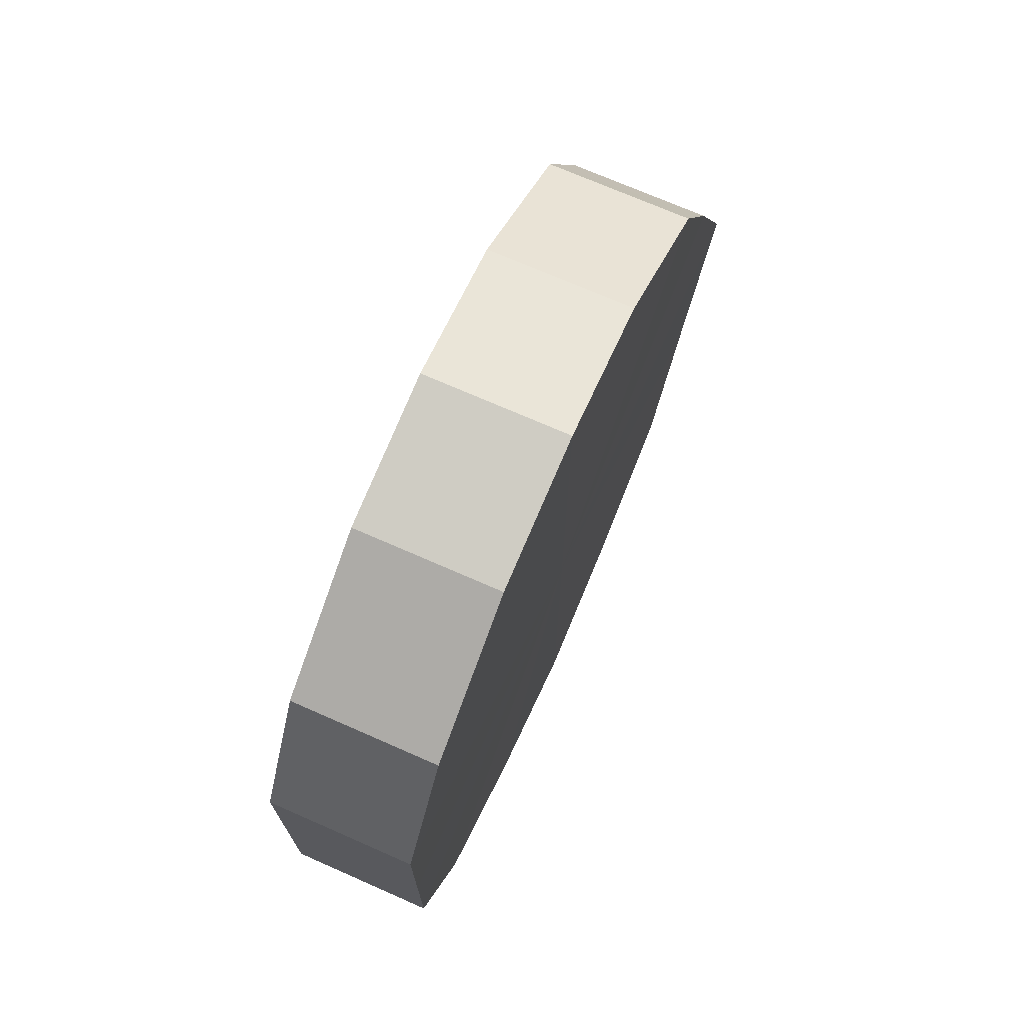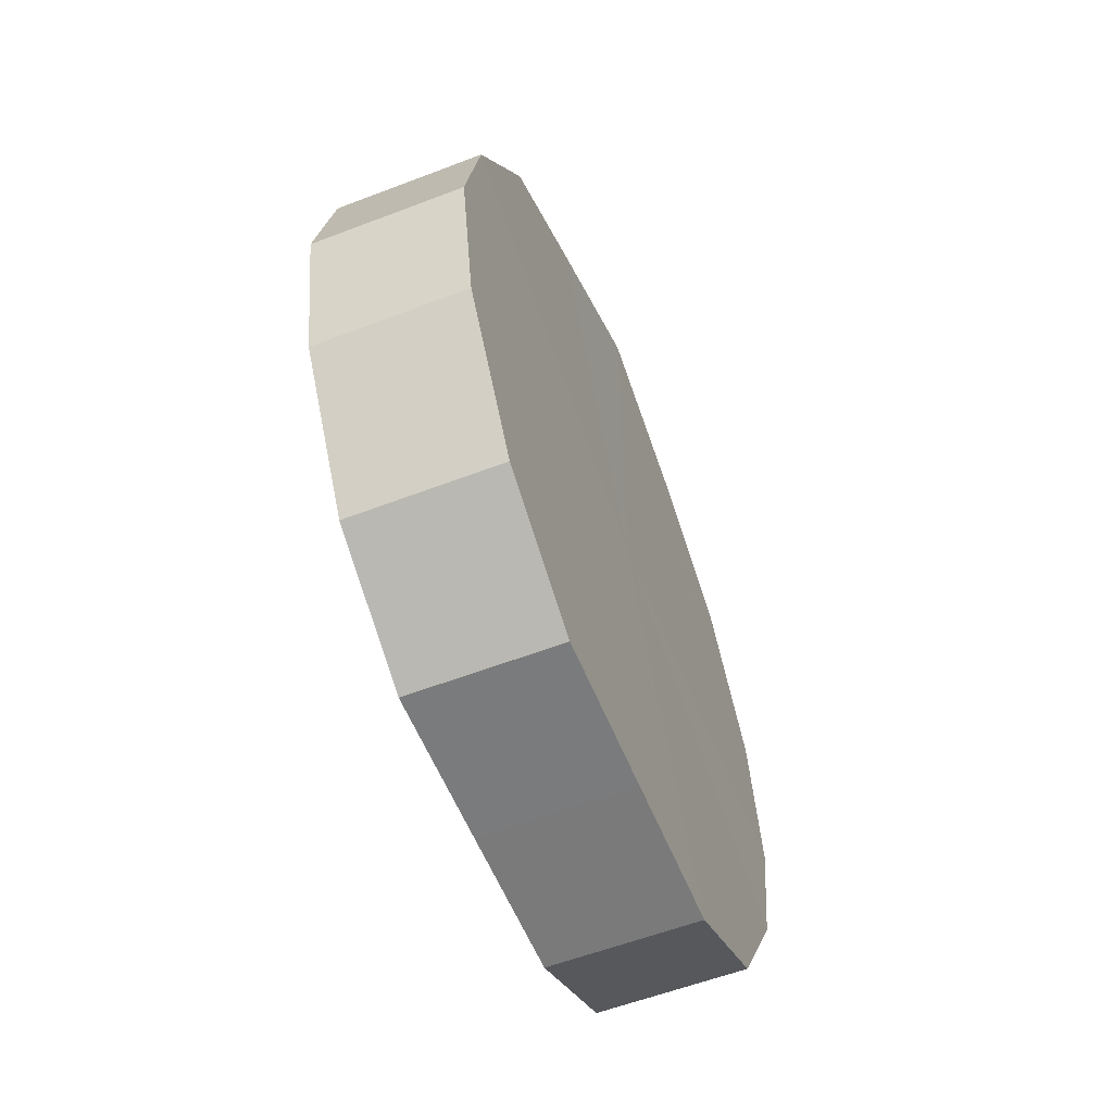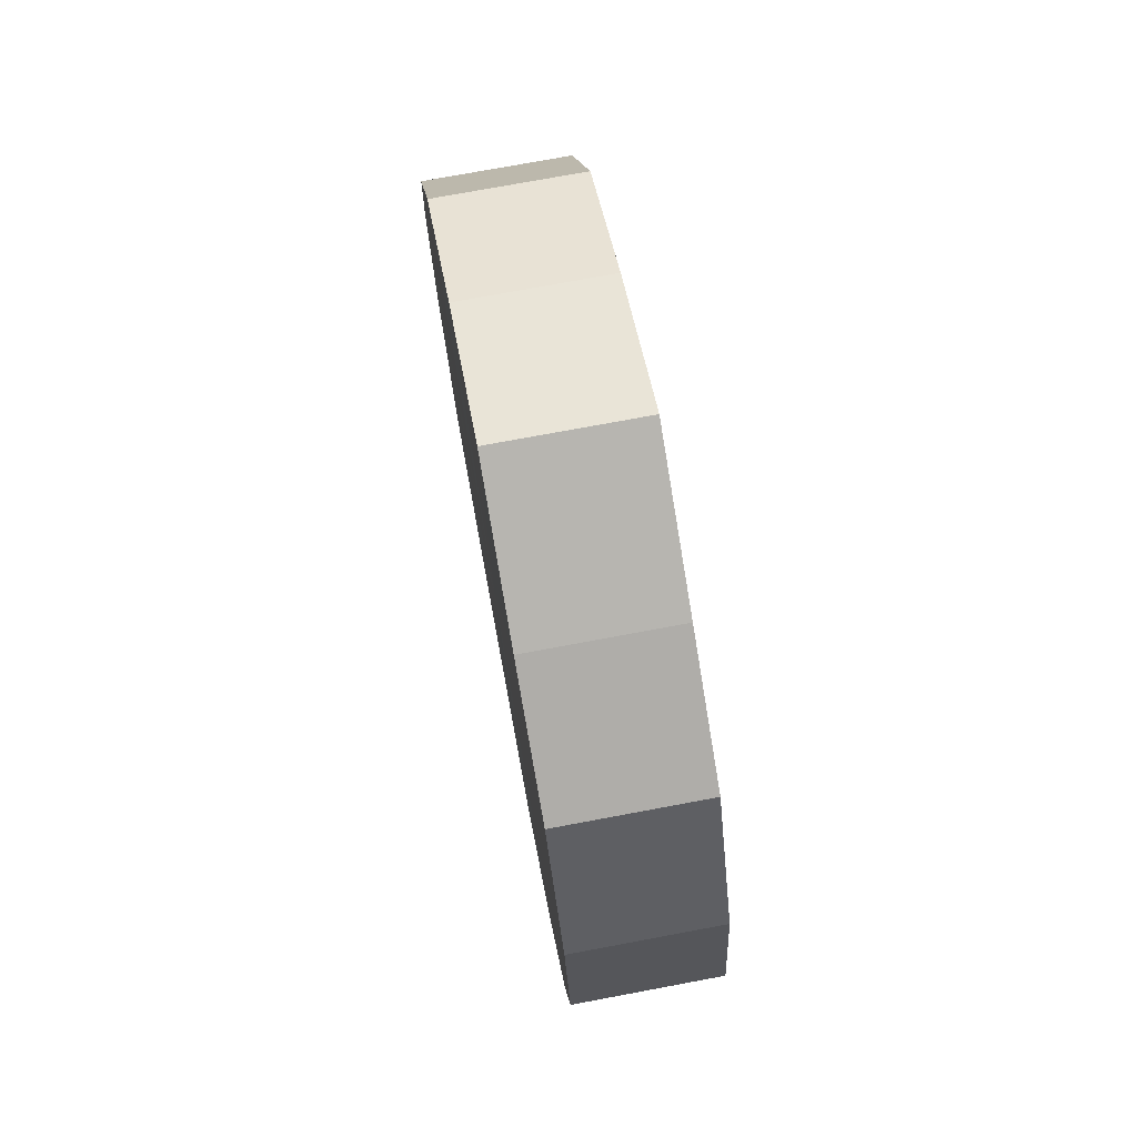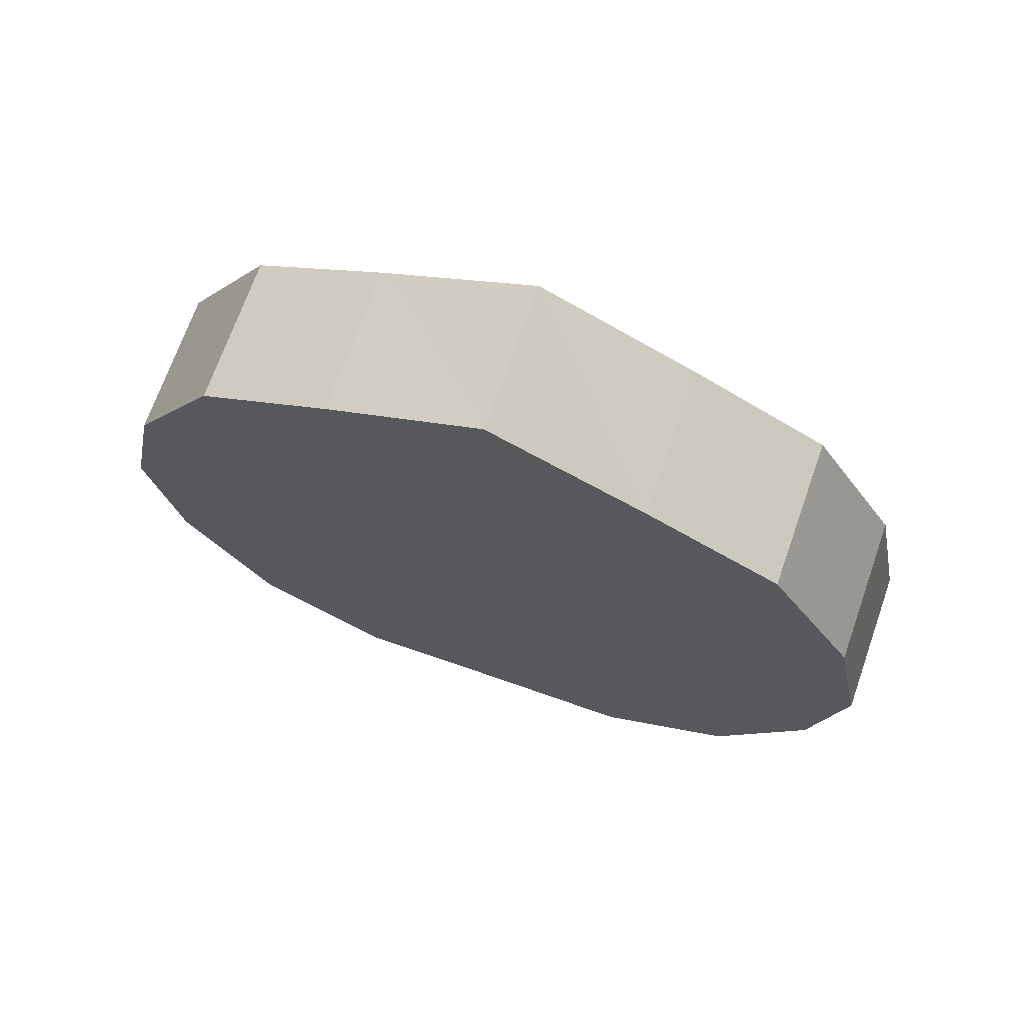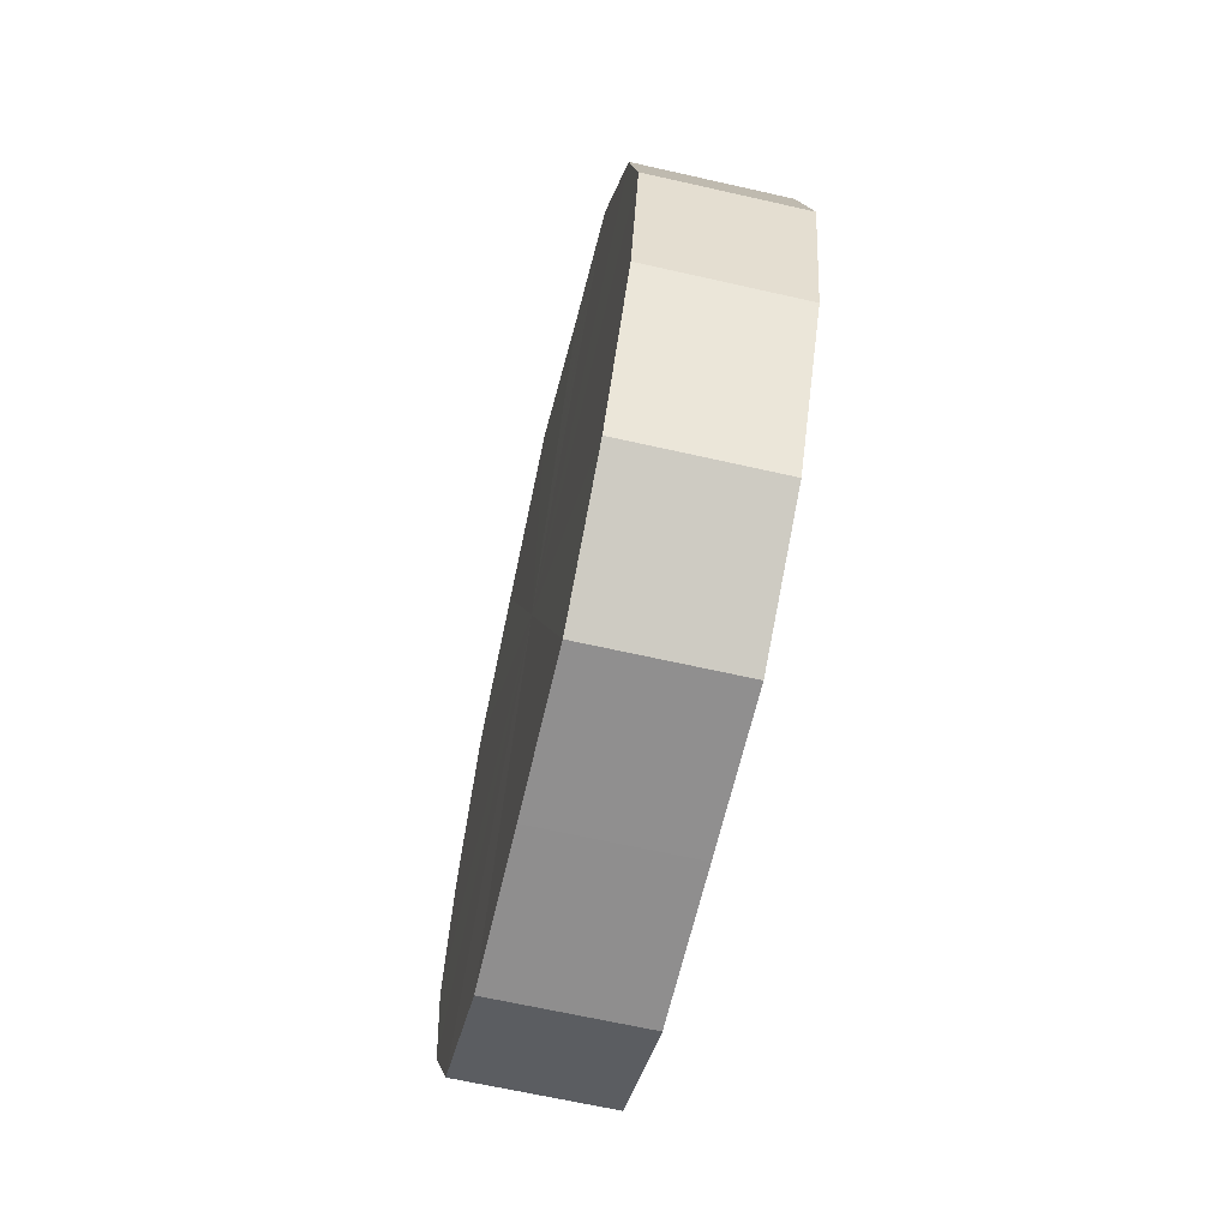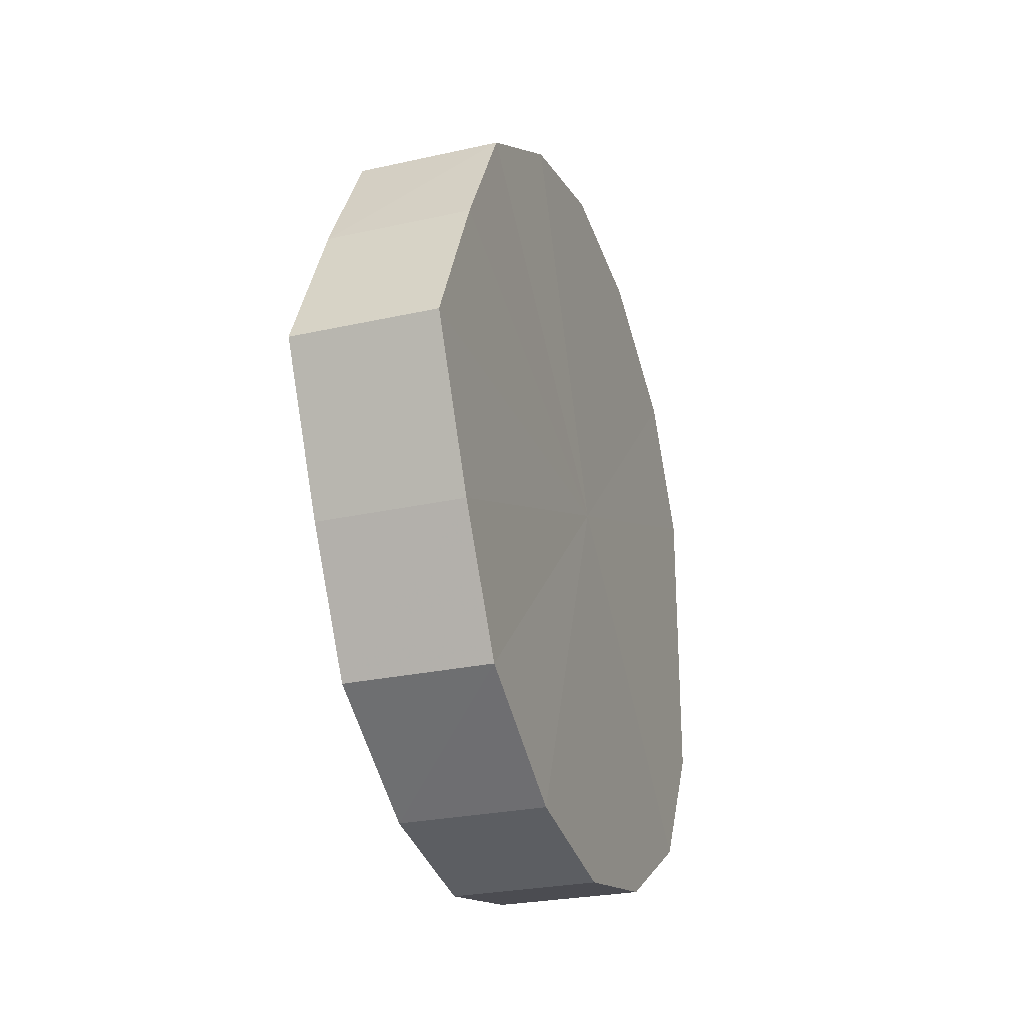
<metadata>
{"format":"obj","ext":"obj","renderer":"f3d","projection":"perspective","resolution":1024,"background":"white","views":[{"elev":71.7,"azim":23.7,"up":"+Z"},{"elev":-58.3,"azim":-158.2,"up":"+Y"},{"elev":74.3,"azim":169.4,"up":"+Y"},{"elev":70.1,"azim":109.3,"up":"+Y"},{"elev":-65.2,"azim":-13.0,"up":"+Y"},{"elev":-26.7,"azim":-160.6,"up":"+Z"}]}
</metadata>
<code>
o 7173
v 2219 1880 7.405
v 2219 1880 7.426
v 2219 1880 7.405
v 2219 1880 7.444
v 2219 1880 7.426
v 2219 1880 7.384
v 2219 1880 7.384
v 2219 1880 7.456
v 2219 1880 7.444
v 2219 1880 7.366
v 2219 1880 7.366
v 2219 1880 7.46
v 2219 1880 7.456
v 2219 1880 7.354
v 2219 1880 7.354
v 2219 1880 7.456
v 2219 1880 7.46
v 2219 1880 7.35
v 2219 1880 7.35
v 2219 1880 7.444
v 2219 1880 7.456
v 2219 1880 7.354
v 2219 1880 7.354
v 2219 1880 7.426
v 2219 1880 7.444
v 2219 1880 7.366
v 2219 1880 7.366
v 2219 1880 7.405
v 2219 1880 7.426
v 2219 1880 7.384
v 2219 1880 7.384
v 2219 1880 7.405
v 2219 1880 7.405
v 2219 1880 7.426
v 2219 1880 7.426
v 2219 1880 7.444
v 2219 1880 7.444
v 2219 1880 7.384
v 2219 1880 7.405
v 2219 1880 7.366
v 2219 1880 7.384
v 2219 1880 7.456
v 2219 1880 7.456
v 2219 1880 7.354
v 2219 1880 7.366
v 2219 1880 7.35
v 2219 1880 7.354
v 2219 1880 7.46
v 2219 1880 7.46
v 2219 1880 7.354
v 2219 1880 7.35
v 2219 1880 7.366
v 2219 1880 7.354
v 2219 1880 7.456
v 2219 1880 7.456
v 2219 1880 7.384
v 2219 1880 7.366
v 2219 1880 7.405
v 2219 1880 7.384
v 2219 1880 7.444
v 2219 1880 7.444
v 2219 1880 7.426
v 2219 1880 7.405
v 2219 1880 7.426
v 2219 1880 7.405
v 2219 1880 7.426
v 2219 1880 7.405
v 2219 1880 7.444
v 2219 1880 7.384
v 2219 1880 7.456
v 2219 1880 7.366
v 2219 1880 7.46
v 2219 1880 7.354
v 2219 1880 7.456
v 2219 1880 7.35
v 2219 1880 7.444
v 2219 1880 7.354
v 2219 1880 7.426
v 2219 1880 7.366
v 2219 1880 7.405
v 2219 1880 7.384
v 2219 1880 7.405
v 2219 1880 7.405
v 2219 1880 7.426
v 2219 1880 7.384
v 2219 1880 7.444
v 2219 1880 7.366
v 2219 1880 7.456
v 2219 1880 7.354
v 2219 1880 7.46
v 2219 1880 7.35
v 2219 1880 7.456
v 2219 1880 7.354
v 2219 1880 7.444
v 2219 1880 7.366
v 2219 1880 7.426
v 2219 1880 7.384
v 2219 1880 7.405
f 1 2 3
f 2 4 5
f 6 1 7
f 4 8 9
f 10 6 11
f 8 12 13
f 14 10 15
f 12 16 17
f 18 14 19
f 16 20 21
f 22 18 23
f 20 24 25
f 26 22 27
f 24 28 29
f 30 26 31
f 28 30 32
f 33 34 35
f 35 36 37
f 38 39 33
f 40 41 38
f 37 42 43
f 44 45 40
f 46 47 44
f 43 48 49
f 50 51 46
f 52 53 50
f 49 54 55
f 56 57 52
f 58 59 56
f 55 60 61
f 62 63 58
f 61 64 62
f 65 66 67
f 65 68 66
f 65 67 69
f 65 70 68
f 65 69 71
f 65 72 70
f 65 71 73
f 65 74 72
f 65 73 75
f 65 76 74
f 65 75 77
f 65 78 76
f 65 77 79
f 65 80 78
f 65 79 81
f 65 81 80
f 82 83 84
f 82 85 83
f 82 84 86
f 82 87 85
f 82 86 88
f 82 89 87
f 82 88 90
f 82 91 89
f 82 90 92
f 82 93 91
f 82 92 94
f 82 95 93
f 82 94 96
f 82 97 95
f 82 96 98
f 82 98 97

</code>
